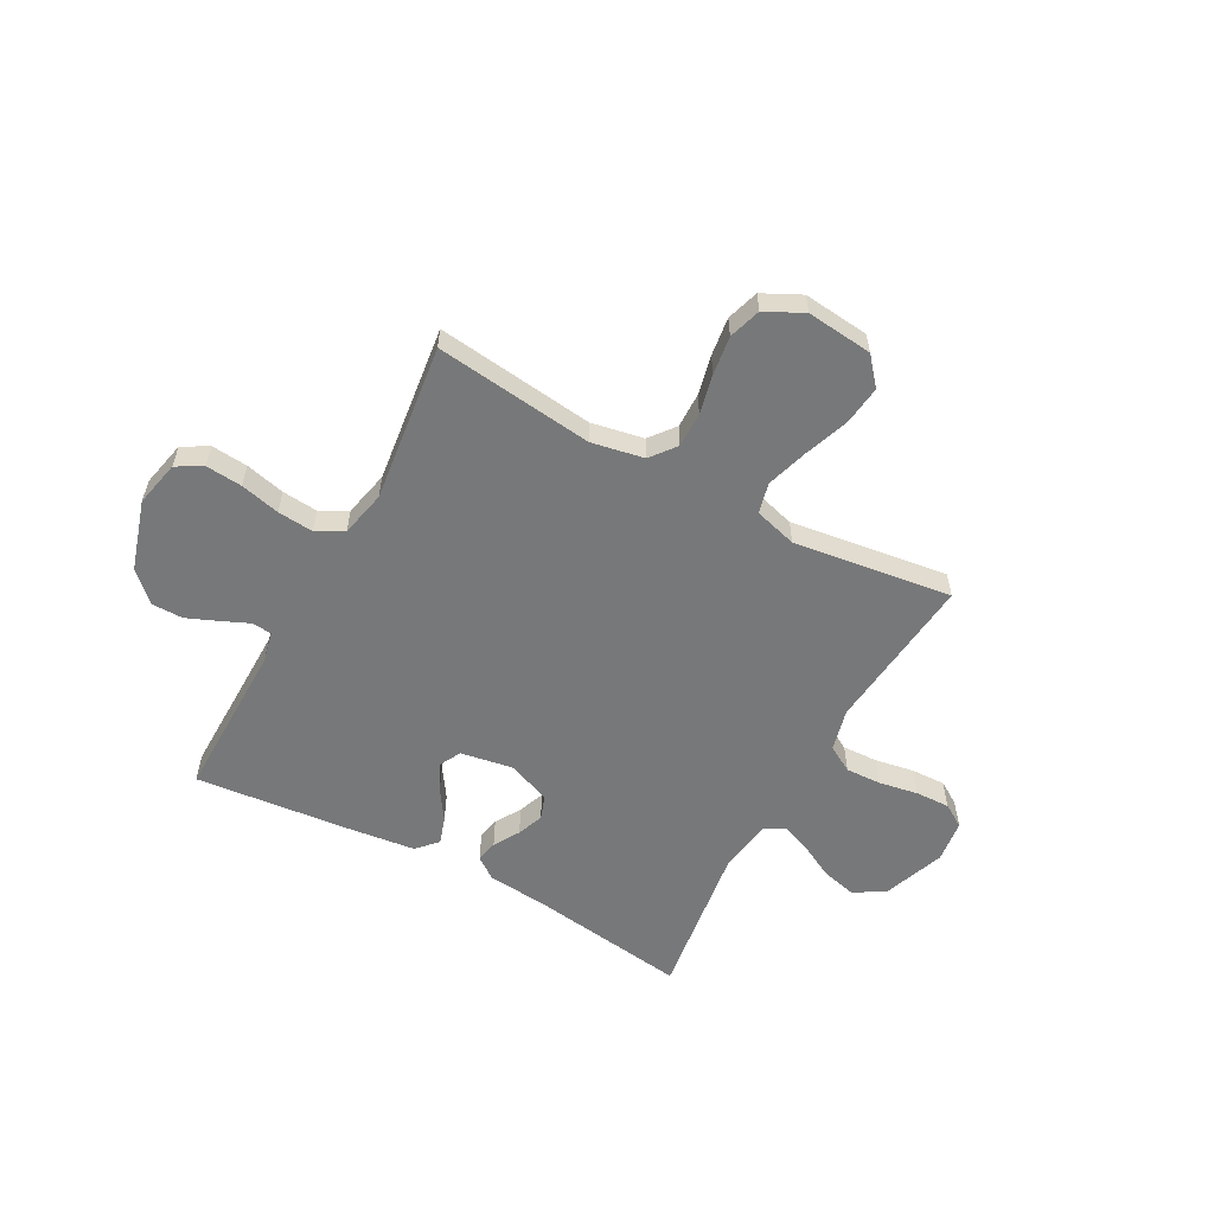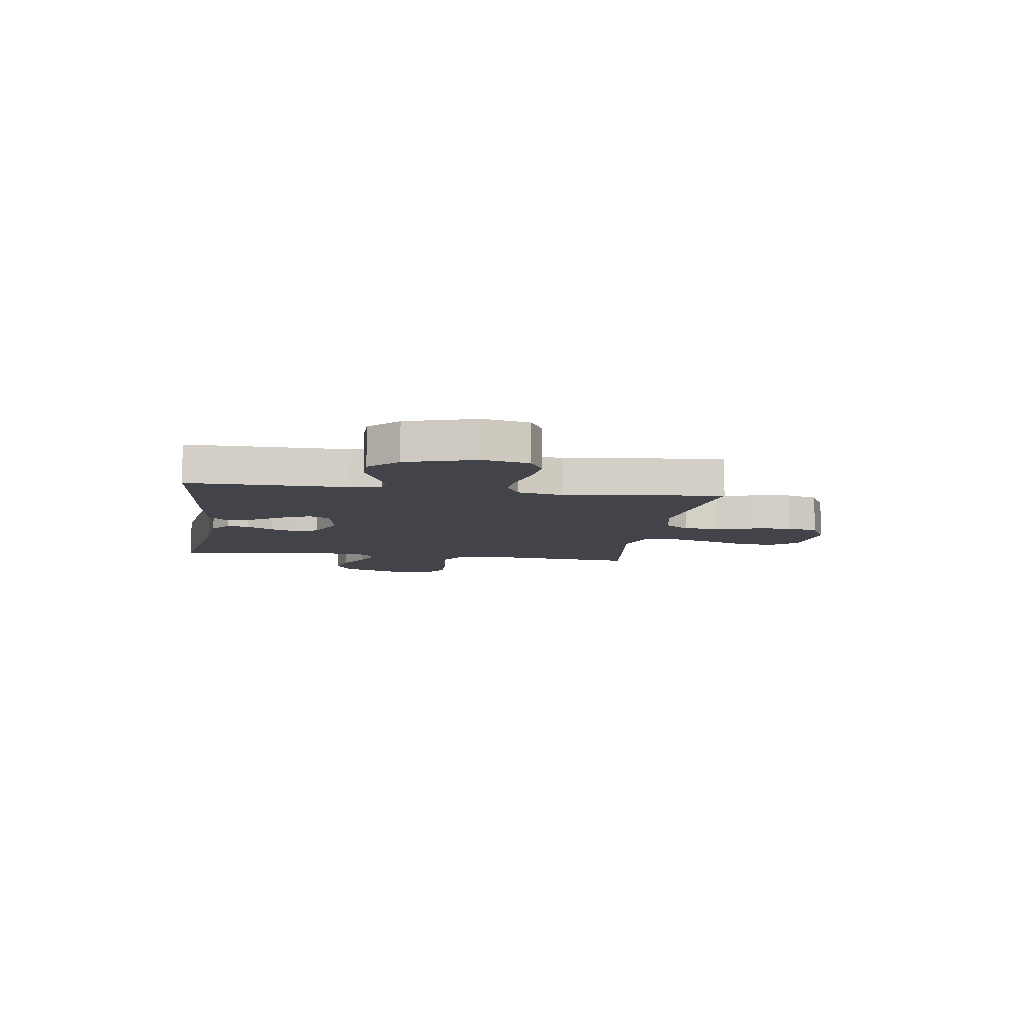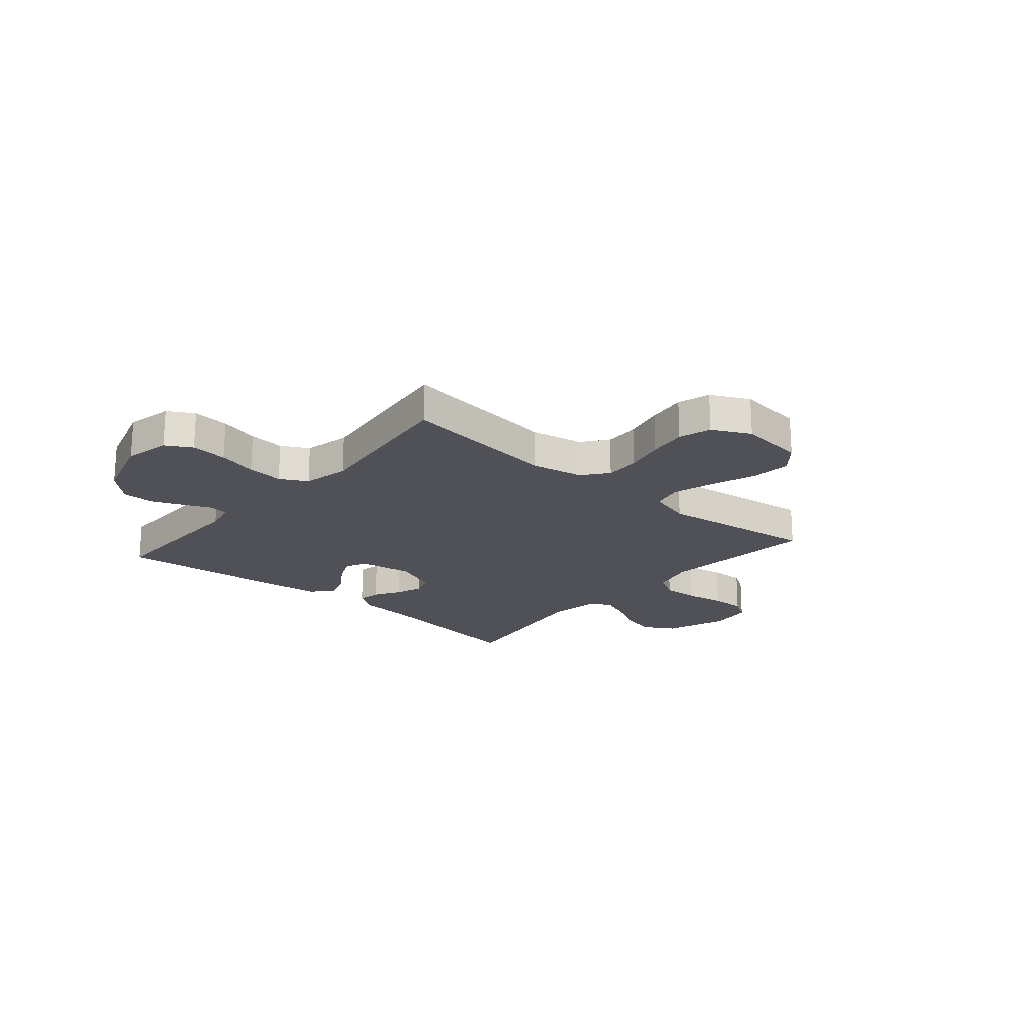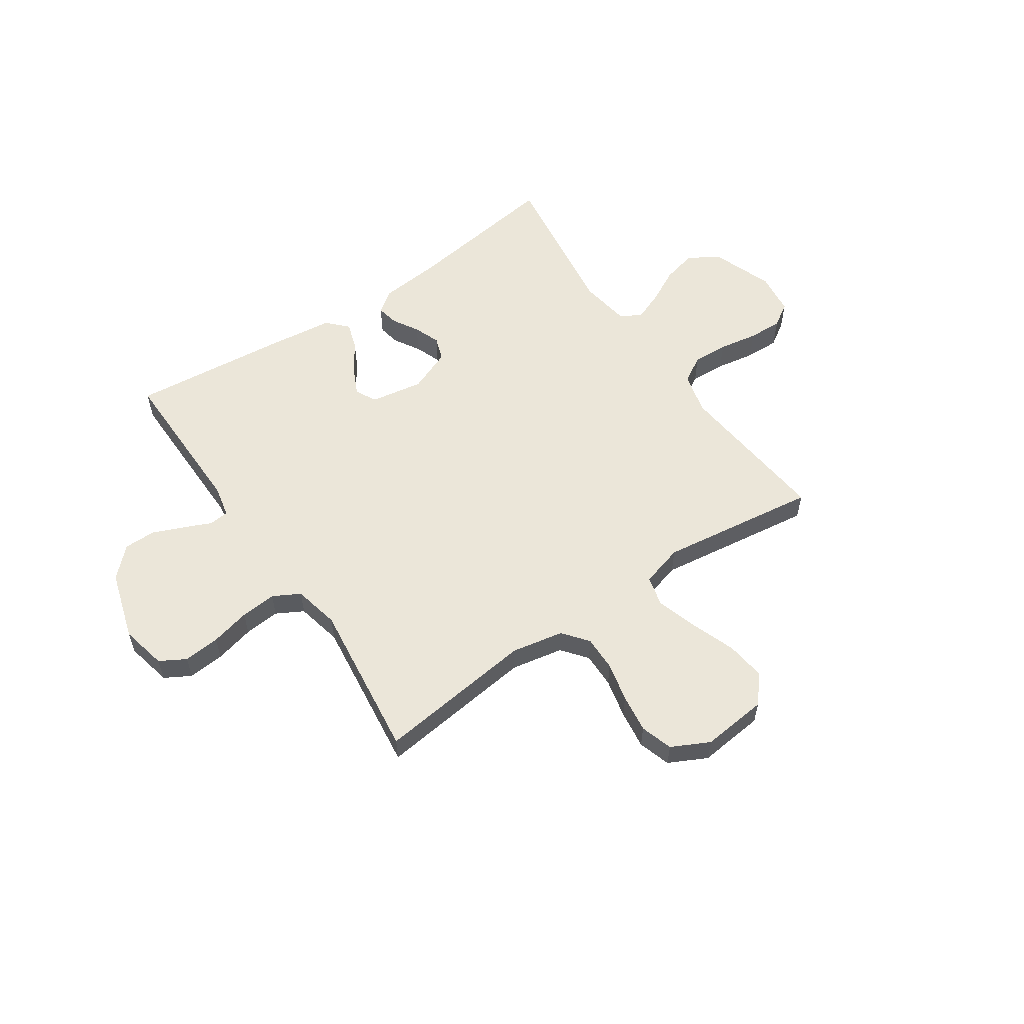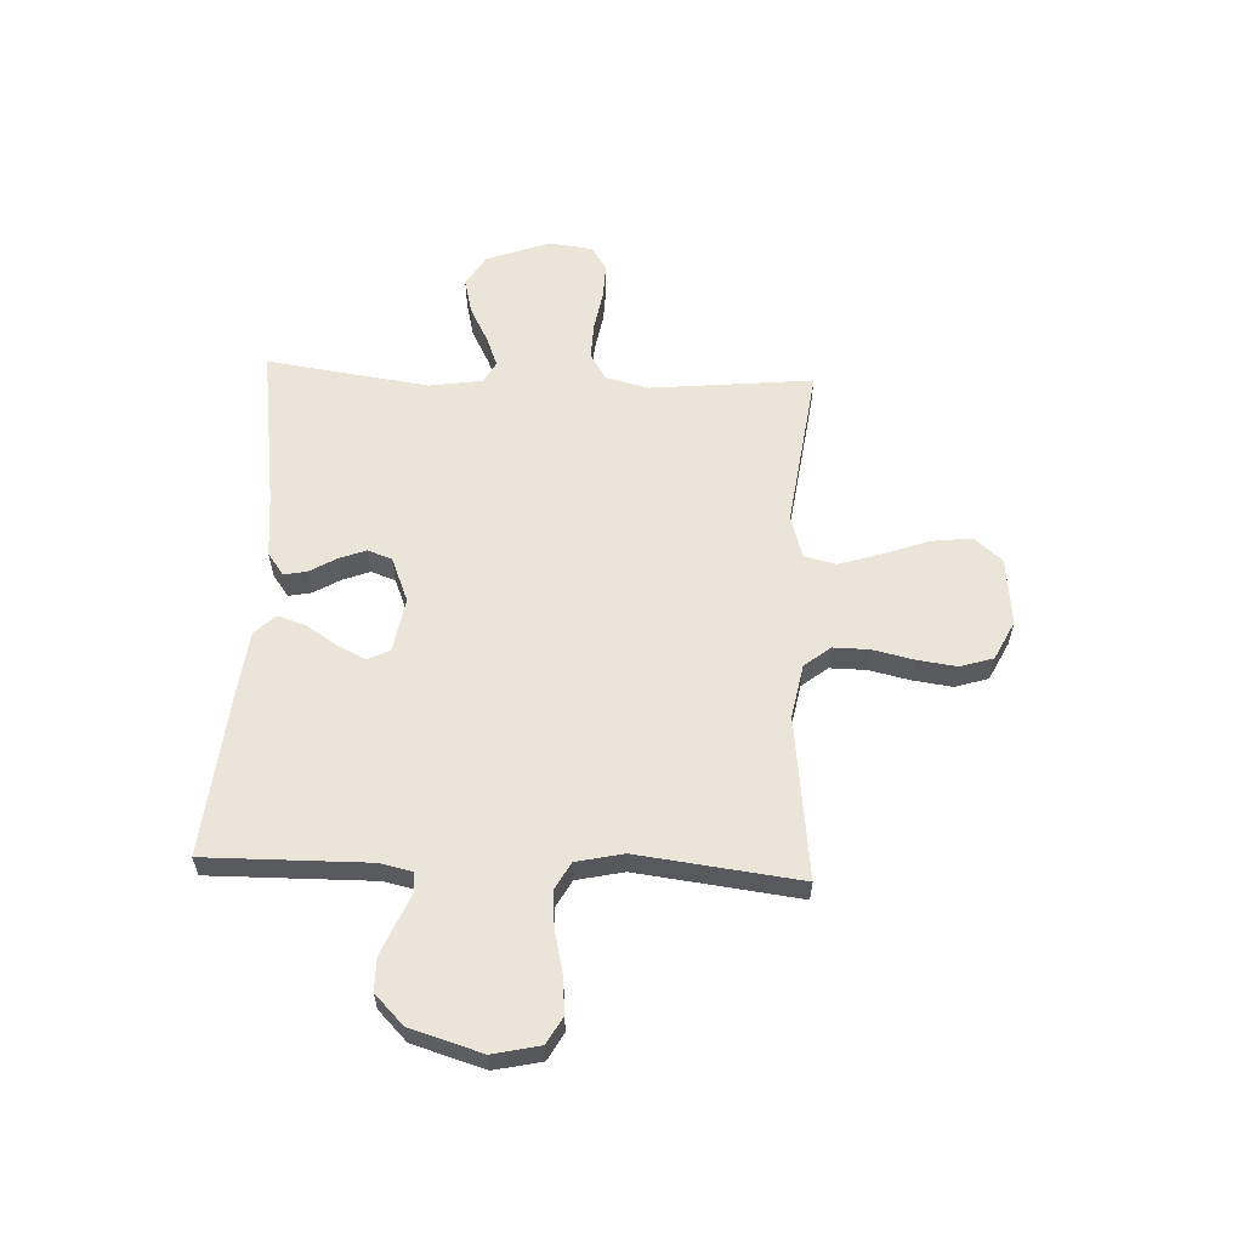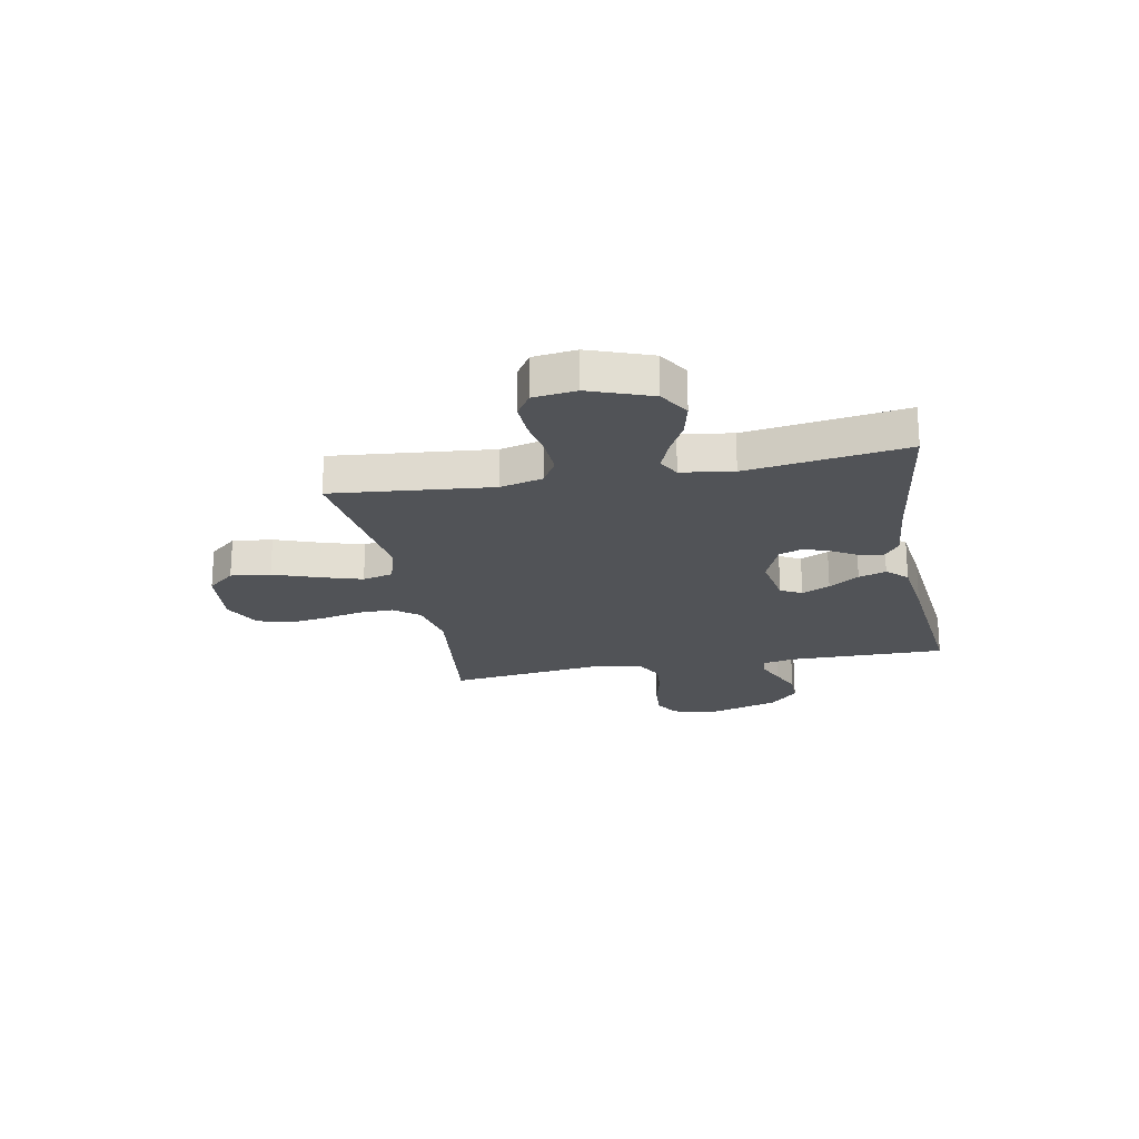
<metadata>
{"format":"obj","ext":"obj","renderer":"f3d","projection":"perspective","resolution":1024,"background":"white","views":[{"elev":-57.4,"azim":151.4,"up":"+Y"},{"elev":-8.5,"azim":81.6,"up":"+Y"},{"elev":-20.5,"azim":139.3,"up":"+Y"},{"elev":56.9,"azim":145.7,"up":"+Y"},{"elev":59.0,"azim":92.5,"up":"+Y"},{"elev":-21.7,"azim":-79.1,"up":"+Y"}]}
</metadata>
<code>
v 0.5 0.07 0.5
v 0.497 0.07 0.2
v 0.51 0.07 0.141
v 0.547 0.07 0.137
v 0.599 0.07 0.16
v 0.659 0.07 0.185
v 0.719 0.07 0.185
v 0.773 0.07 0.132
v 0.813 0.07 0
v 0.794 0.07 -0.087
v 0.745 0.07 -0.115
v 0.676 0.07 -0.109
v 0.601 0.07 -0.091
v 0.533 0.07 -0.085
v 0.482 0.07 -0.113
v 0.463 0.07 -0.2
v 0.5 0.07 -0.5
v 0.2 0.07 -0.464
v 0.101 0.07 -0.483
v 0.063 0.07 -0.531
v 0.064 0.07 -0.598
v 0.081 0.07 -0.673
v 0.091 0.07 -0.746
v 0.072 0.07 -0.807
v 0 0.07 -0.843
v -0.125 0.07 -0.83
v -0.169 0.07 -0.778
v -0.16 0.07 -0.703
v -0.129 0.07 -0.618
v -0.105 0.07 -0.54
v -0.119 0.07 -0.482
v -0.2 0.07 -0.459
v -0.5 0.07 -0.5
v -0.47 0.07 -0.2
v -0.49 0.07 -0.12
v -0.54 0.07 -0.091
v -0.608 0.07 -0.094
v -0.682 0.07 -0.107
v -0.747 0.07 -0.109
v -0.791 0.07 -0.081
v -0.801 0.07 0
v -0.758 0.07 0.117
v -0.7 0.07 0.152
v -0.634 0.07 0.136
v -0.569 0.07 0.102
v -0.513 0.07 0.08
v -0.473 0.07 0.102
v -0.458 0.07 0.2
v -0.5 0.07 0.5
v -0.2 0.07 0.458
v -0.083 0.07 0.447
v -0.042 0.07 0.417
v -0.05 0.07 0.375
v -0.079 0.07 0.326
v -0.098 0.07 0.276
v -0.082 0.07 0.231
v 0 0.07 0.198
v 0.1 0.07 0.215
v 0.121 0.07 0.255
v 0.096 0.07 0.308
v 0.058 0.07 0.365
v 0.041 0.07 0.417
v 0.077 0.07 0.455
v 0.2 0.07 0.47
v 0.5 0 0.5
v 0.497 0 0.2
v 0.51 0 0.141
v 0.547 0 0.137
v 0.599 0 0.16
v 0.659 0 0.185
v 0.719 0 0.185
v 0.773 0 0.132
v 0.813 0 0
v 0.794 0 -0.087
v 0.745 0 -0.115
v 0.676 0 -0.109
v 0.601 0 -0.091
v 0.533 0 -0.085
v 0.482 0 -0.113
v 0.463 0 -0.2
v 0.5 0 -0.5
v 0.2 0 -0.464
v 0.101 0 -0.483
v 0.063 0 -0.531
v 0.064 0 -0.598
v 0.081 0 -0.673
v 0.091 0 -0.746
v 0.072 0 -0.807
v 0 0 -0.843
v -0.125 0 -0.83
v -0.169 0 -0.778
v -0.16 0 -0.703
v -0.129 0 -0.618
v -0.105 0 -0.54
v -0.119 0 -0.482
v -0.2 0 -0.459
v -0.5 0 -0.5
v -0.47 0 -0.2
v -0.49 0 -0.12
v -0.54 0 -0.091
v -0.608 0 -0.094
v -0.682 0 -0.107
v -0.747 0 -0.109
v -0.791 0 -0.081
v -0.801 0 0
v -0.758 0 0.117
v -0.7 0 0.152
v -0.634 0 0.136
v -0.569 0 0.102
v -0.513 0 0.08
v -0.473 0 0.102
v -0.458 0 0.2
v -0.5 0 0.5
v -0.2 0 0.458
v -0.083 0 0.447
v -0.042 0 0.417
v -0.05 0 0.375
v -0.079 0 0.326
v -0.098 0 0.276
v -0.082 0 0.231
v 0 0 0.198
v 0.1 0 0.215
v 0.121 0 0.255
v 0.096 0 0.308
v 0.058 0 0.365
v 0.041 0 0.417
v 0.077 0 0.455
v 0.2 0 0.47
f 63 64 1 2
f 60 61 62 63
f 59 60 63 2
f 58 59 2 3
f 57 58 3
f 51 52 53 54
f 50 51 54 55
f 48 49 50 55
f 47 48 55 56
f 42 43 44 45
f 42 45 46
f 41 42 46
f 40 41 46
f 37 38 39 40
f 36 37 40 46
f 35 36 46 47
f 32 33 34
f 31 32 34 35
f 26 27 28 29
f 26 29 30
f 25 26 30
f 24 25 30 31
f 21 22 23 24
f 16 17 18
f 15 16 18 19
f 10 11 12 13
f 10 13 14
f 9 10 14
f 8 9 14
f 7 8 14 15
f 4 5 6 7
f 35 47 56 57
f 31 35 57 3
f 21 24 31
f 20 21 31
f 19 20 31 3
f 4 7 15 19
f 3 4 19
f 66 65 128 127
f 127 126 125 124
f 66 127 124 123
f 67 66 123 122
f 67 122 121
f 118 117 116 115
f 119 118 115 114
f 119 114 113 112
f 120 119 112 111
f 109 108 107 106
f 110 109 106
f 110 106 105
f 110 105 104
f 104 103 102 101
f 110 104 101 100
f 111 110 100 99
f 98 97 96
f 99 98 96 95
f 93 92 91 90
f 94 93 90
f 94 90 89
f 95 94 89 88
f 88 87 86 85
f 82 81 80
f 83 82 80 79
f 77 76 75 74
f 78 77 74
f 78 74 73
f 78 73 72
f 79 78 72 71
f 71 70 69 68
f 121 120 111 99
f 67 121 99 95
f 95 88 85
f 95 85 84
f 67 95 84 83
f 83 79 71 68
f 83 68 67
f 1 65 66 2
f 2 66 67 3
f 3 67 68 4
f 4 68 69 5
f 5 69 70 6
f 6 70 71 7
f 7 71 72 8
f 8 72 73 9
f 9 73 74 10
f 10 74 75 11
f 11 75 76 12
f 12 76 77 13
f 13 77 78 14
f 14 78 79 15
f 15 79 80 16
f 16 80 81 17
f 17 81 82 18
f 18 82 83 19
f 19 83 84 20
f 20 84 85 21
f 21 85 86 22
f 22 86 87 23
f 23 87 88 24
f 24 88 89 25
f 25 89 90 26
f 26 90 91 27
f 27 91 92 28
f 28 92 93 29
f 29 93 94 30
f 30 94 95 31
f 31 95 96 32
f 32 96 97 33
f 33 97 98 34
f 34 98 99 35
f 35 99 100 36
f 36 100 101 37
f 37 101 102 38
f 38 102 103 39
f 39 103 104 40
f 40 104 105 41
f 41 105 106 42
f 42 106 107 43
f 43 107 108 44
f 44 108 109 45
f 45 109 110 46
f 46 110 111 47
f 47 111 112 48
f 48 112 113 49
f 49 113 114 50
f 50 114 115 51
f 51 115 116 52
f 52 116 117 53
f 53 117 118 54
f 54 118 119 55
f 55 119 120 56
f 56 120 121 57
f 57 121 122 58
f 58 122 123 59
f 59 123 124 60
f 60 124 125 61
f 61 125 126 62
f 62 126 127 63
f 63 127 128 64
f 64 128 65 1

</code>
